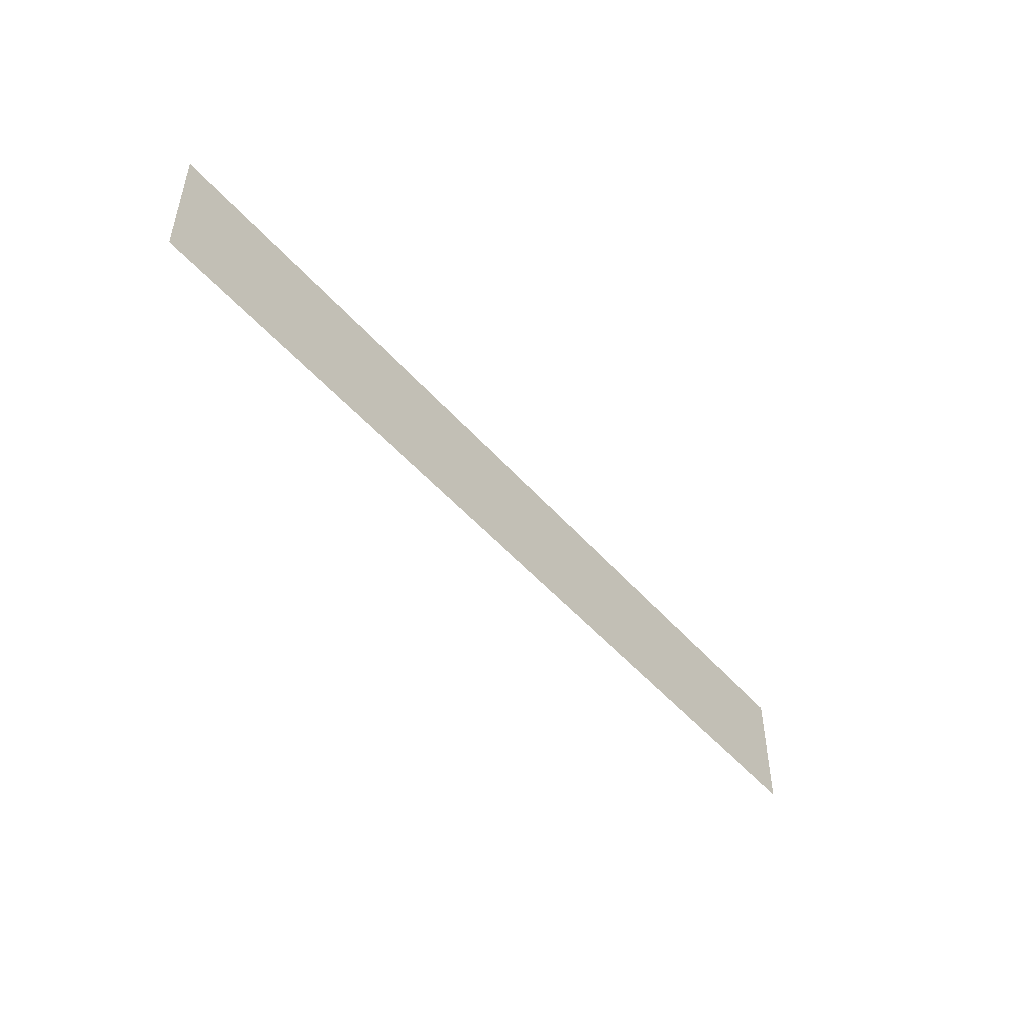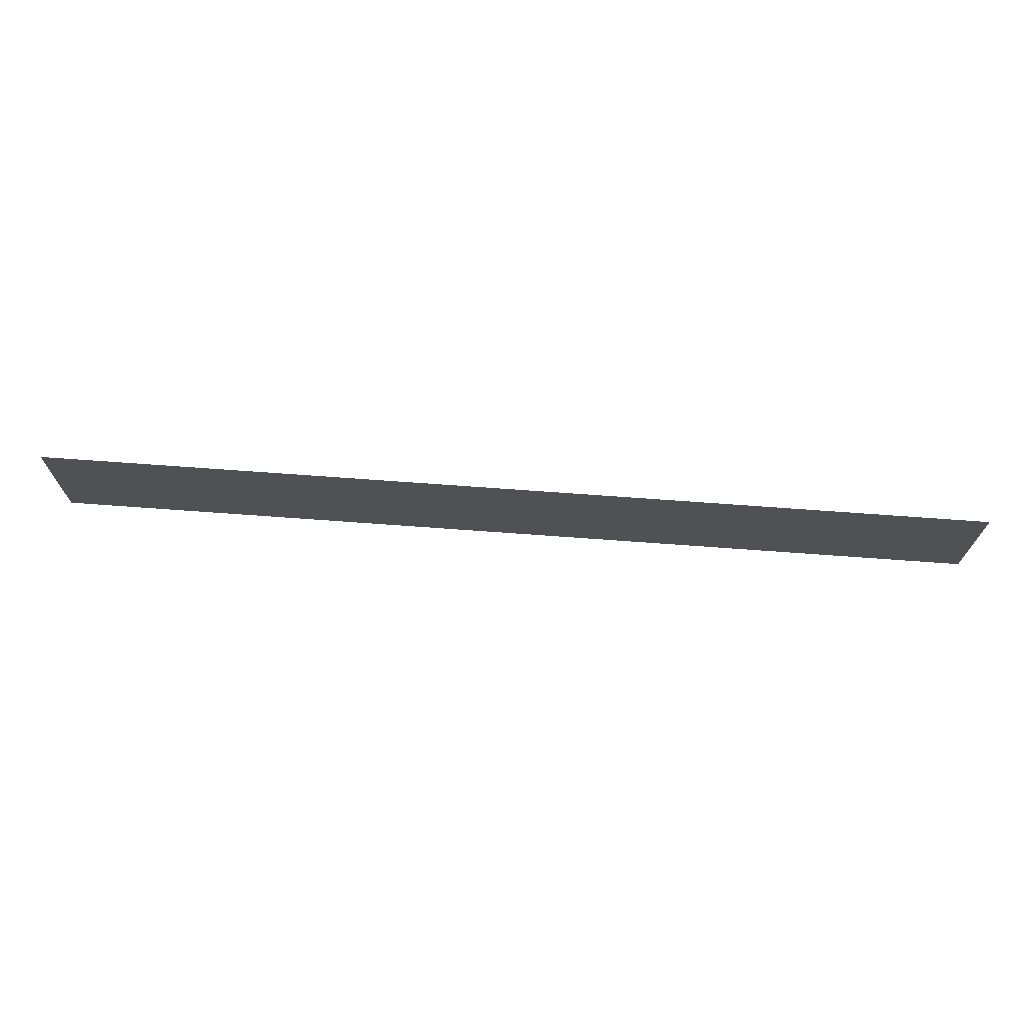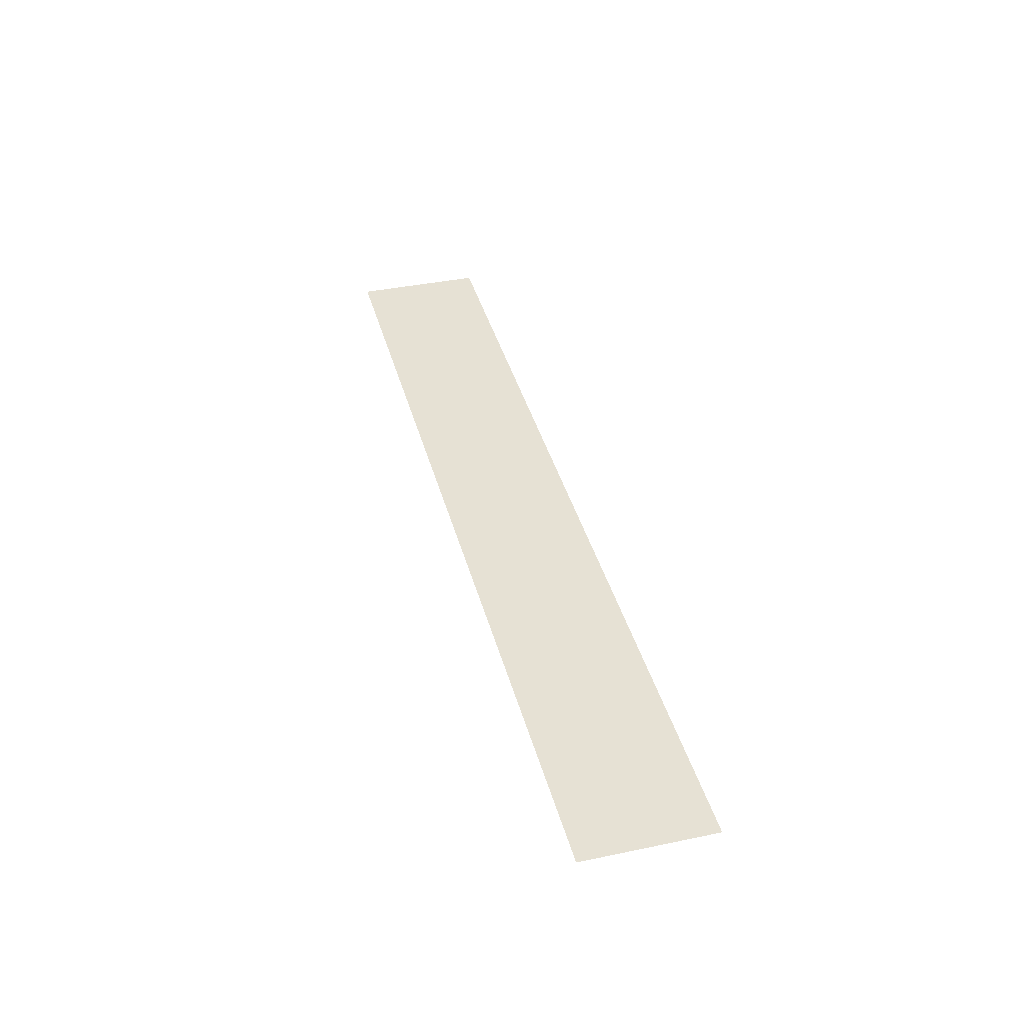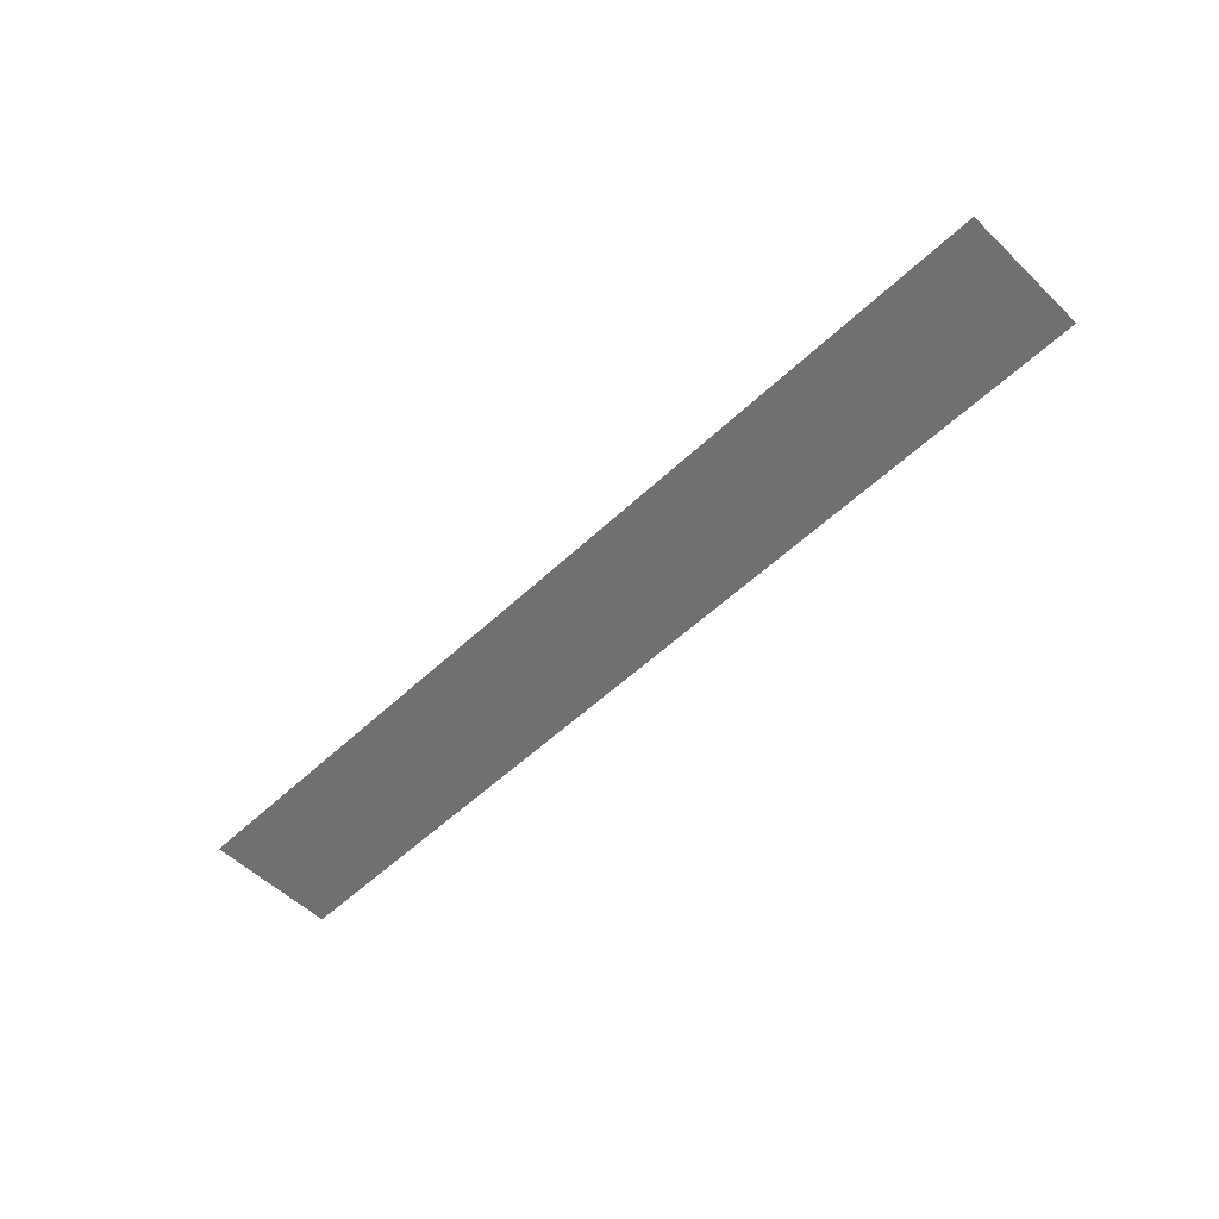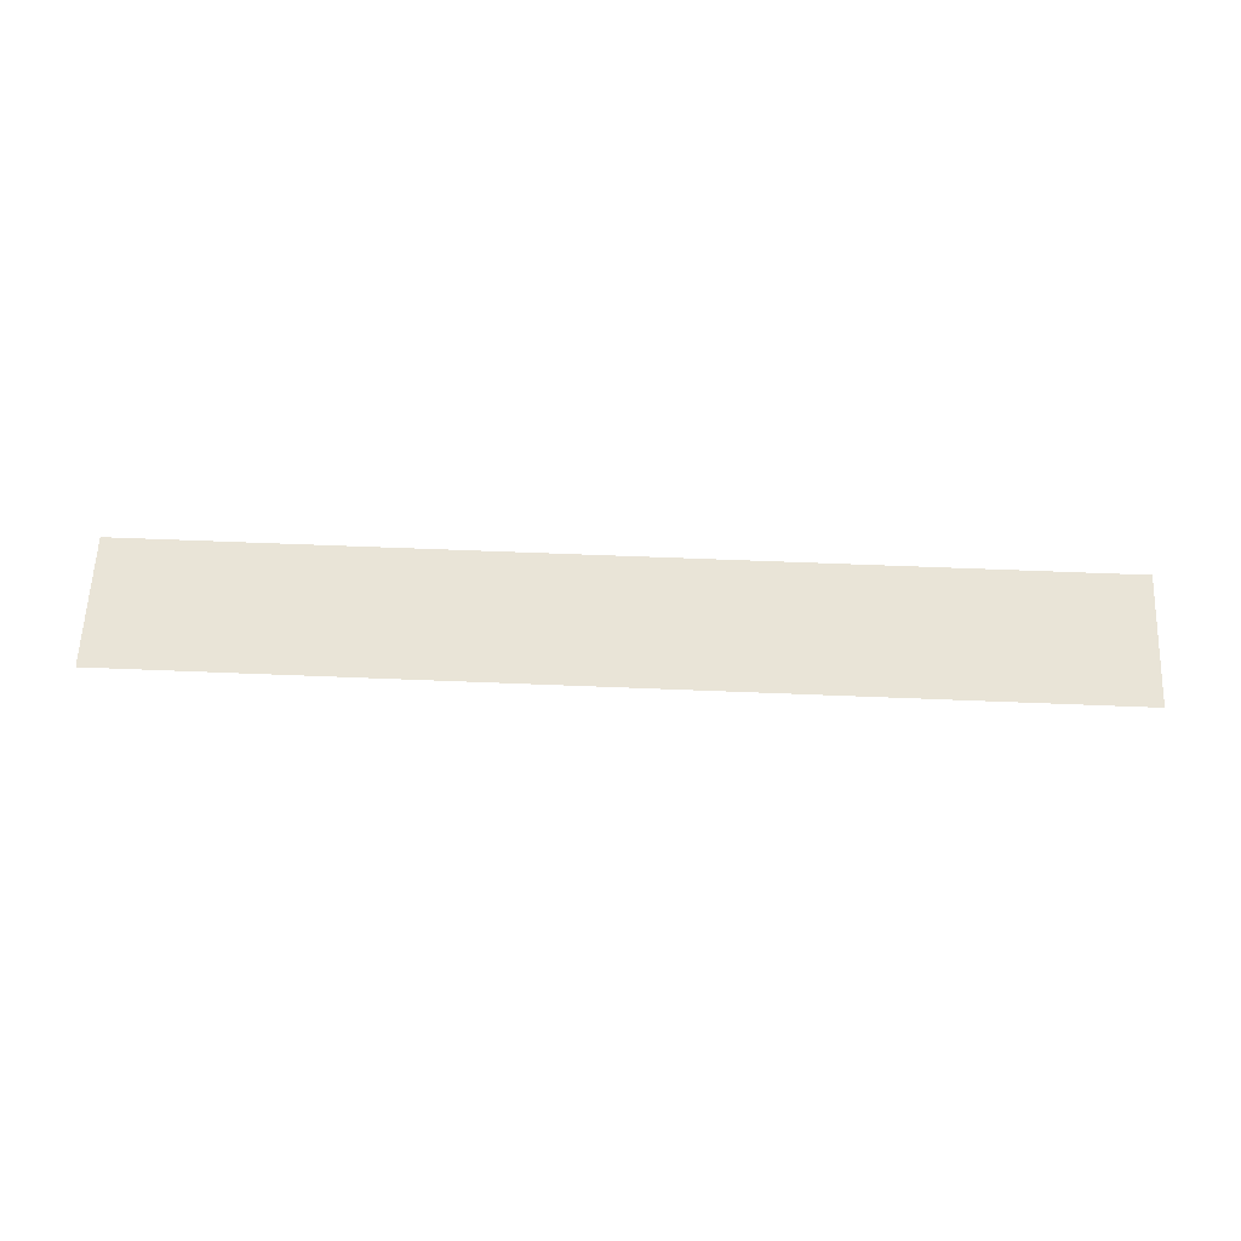
<metadata>
{"format":"obj","ext":"obj","renderer":"f3d","projection":"perspective","resolution":1024,"background":"white","views":[{"elev":-48.9,"azim":128.9,"up":"+Y"},{"elev":70.1,"azim":4.2,"up":"+Y"},{"elev":39.3,"azim":-104.6,"up":"+Z"},{"elev":-55.0,"azim":44.8,"up":"+Z"},{"elev":61.1,"azim":2.4,"up":"+Z"}]}
</metadata>
<code>
o Back_wall_Cube.003
v 21.4 -3 -1.2e-05
v 17.41 3 -1.1e-05
v 17.41 -3 -1e-05
v -17.41 -3 1.3e-05
v -21.4 3 1.4e-05
v -21.4 -3 1.5e-05
v 2.089 3 -1e-06
v 2.089 -3 -0
v -2.089 3 2e-06
v -2.089 -3 3e-06
v -17.41 3 1.2e-05
v 21.4 3 -1.3e-05
f 1 2 3
f 4 5 6
f 3 7 8
f 8 9 10
f 10 11 4
f 1 12 2
f 4 11 5
f 3 2 7
f 8 7 9
f 10 9 11

</code>
